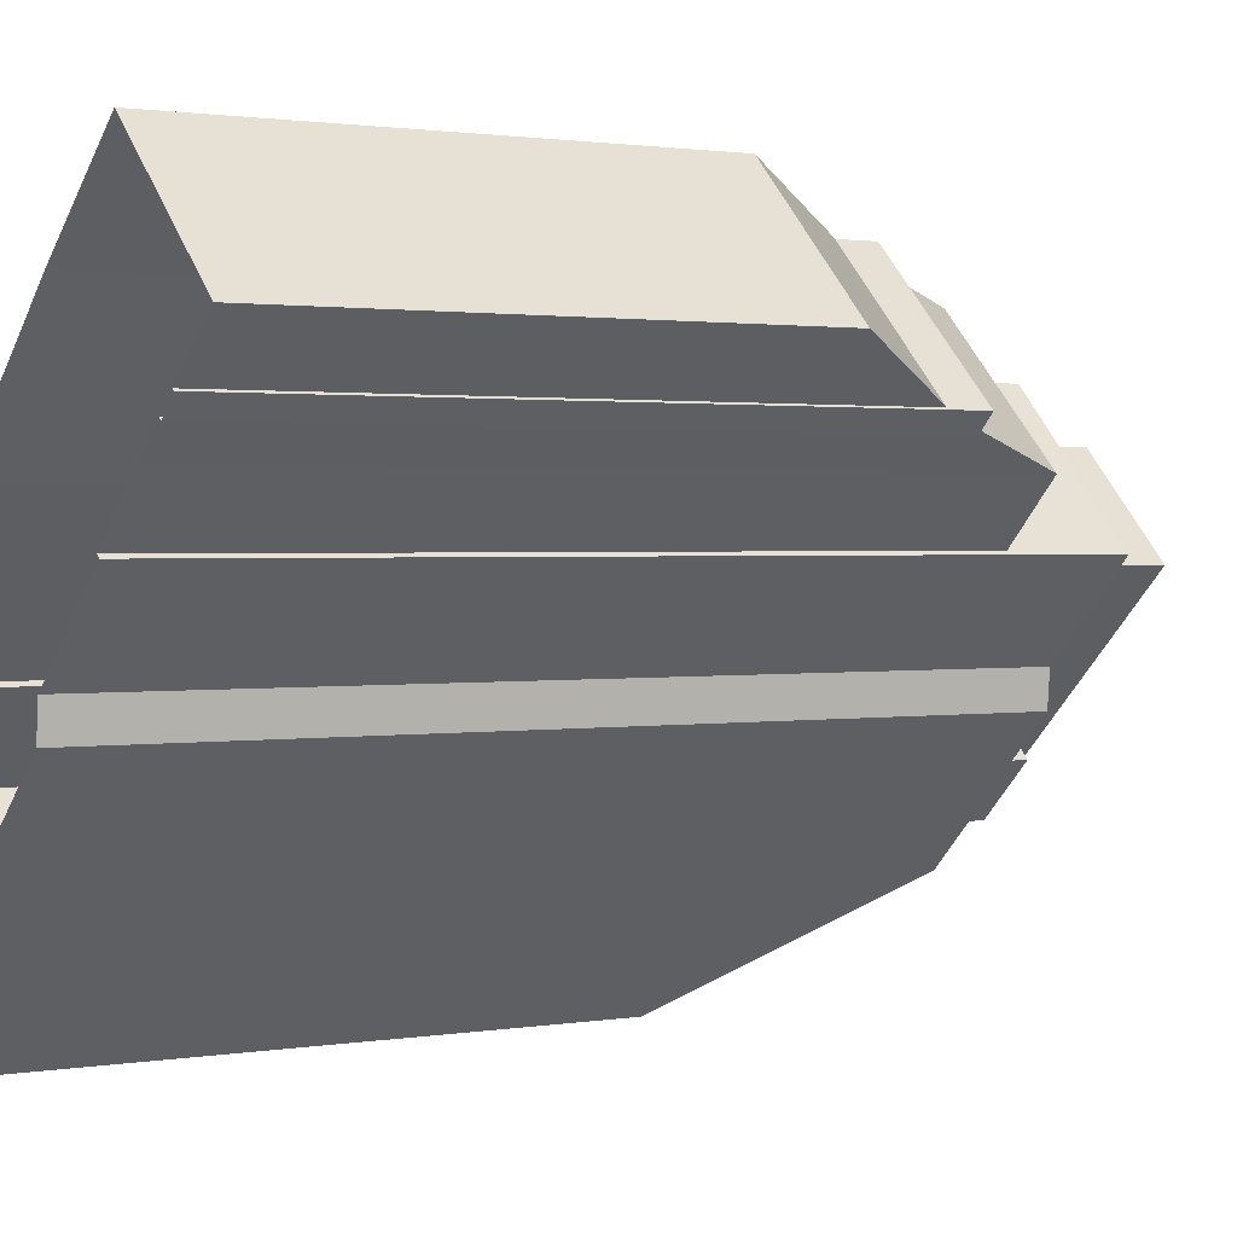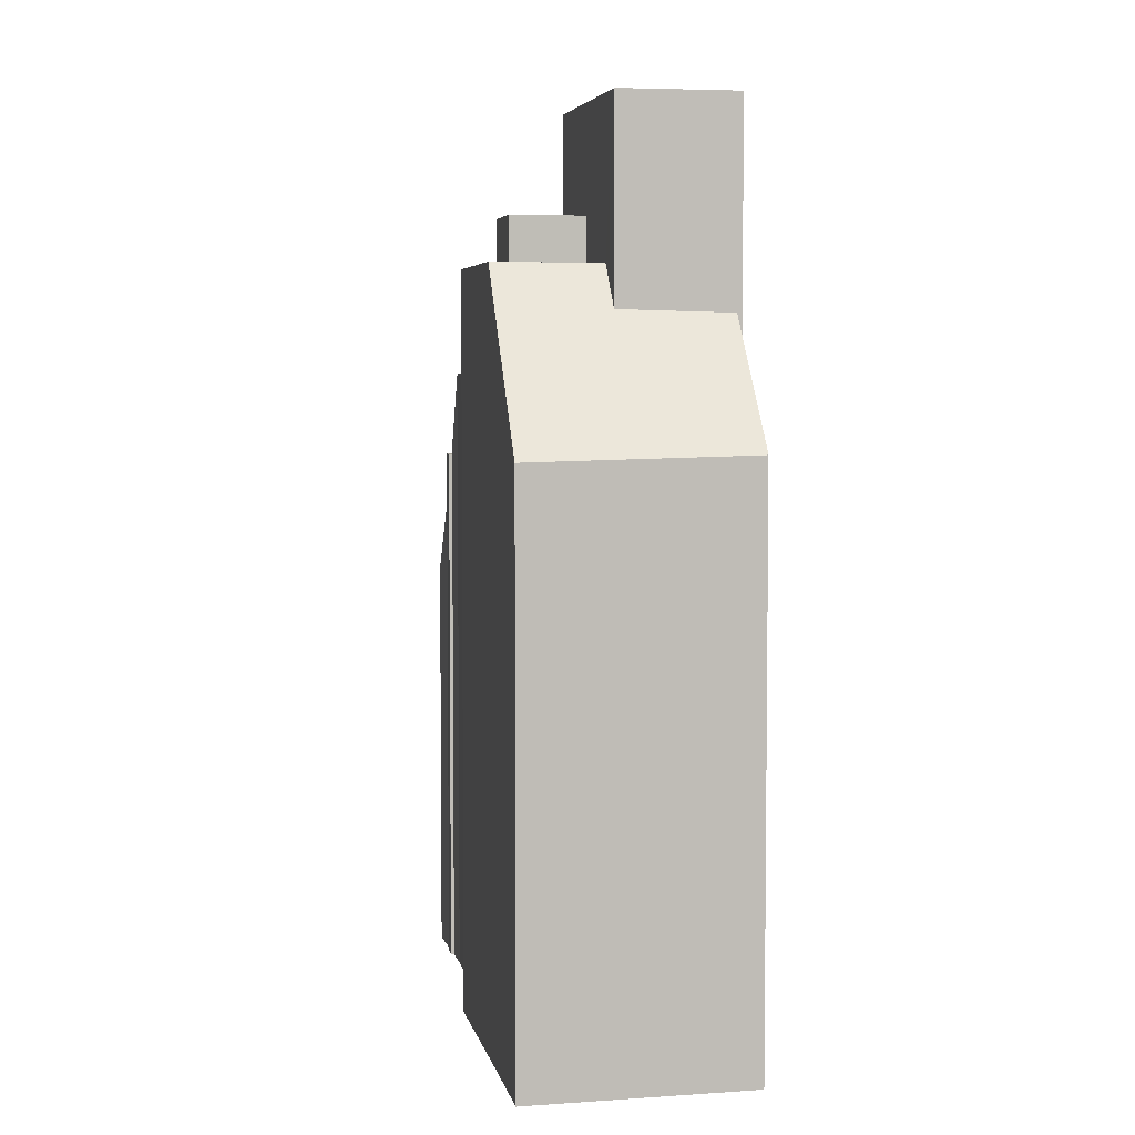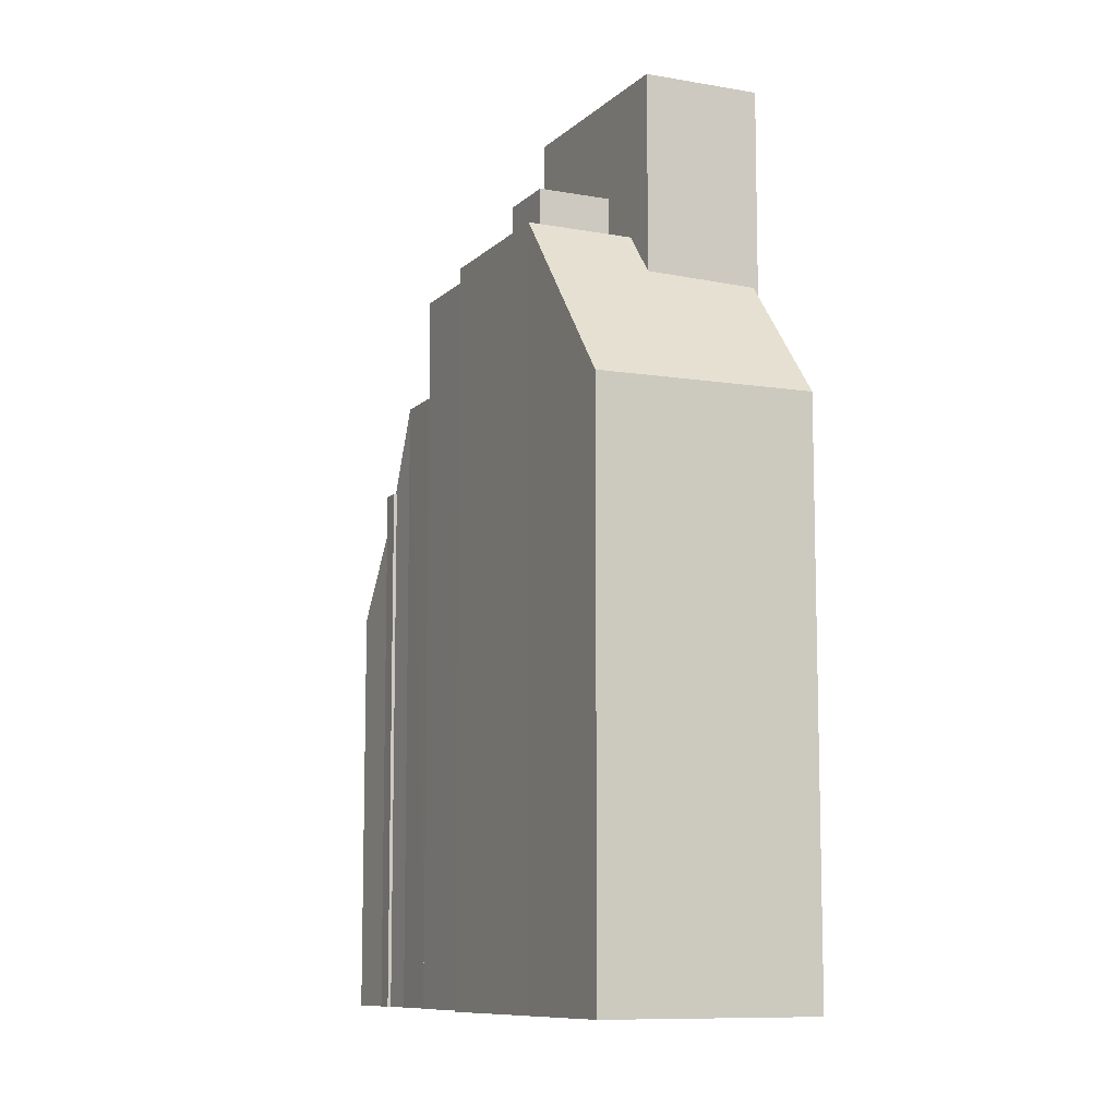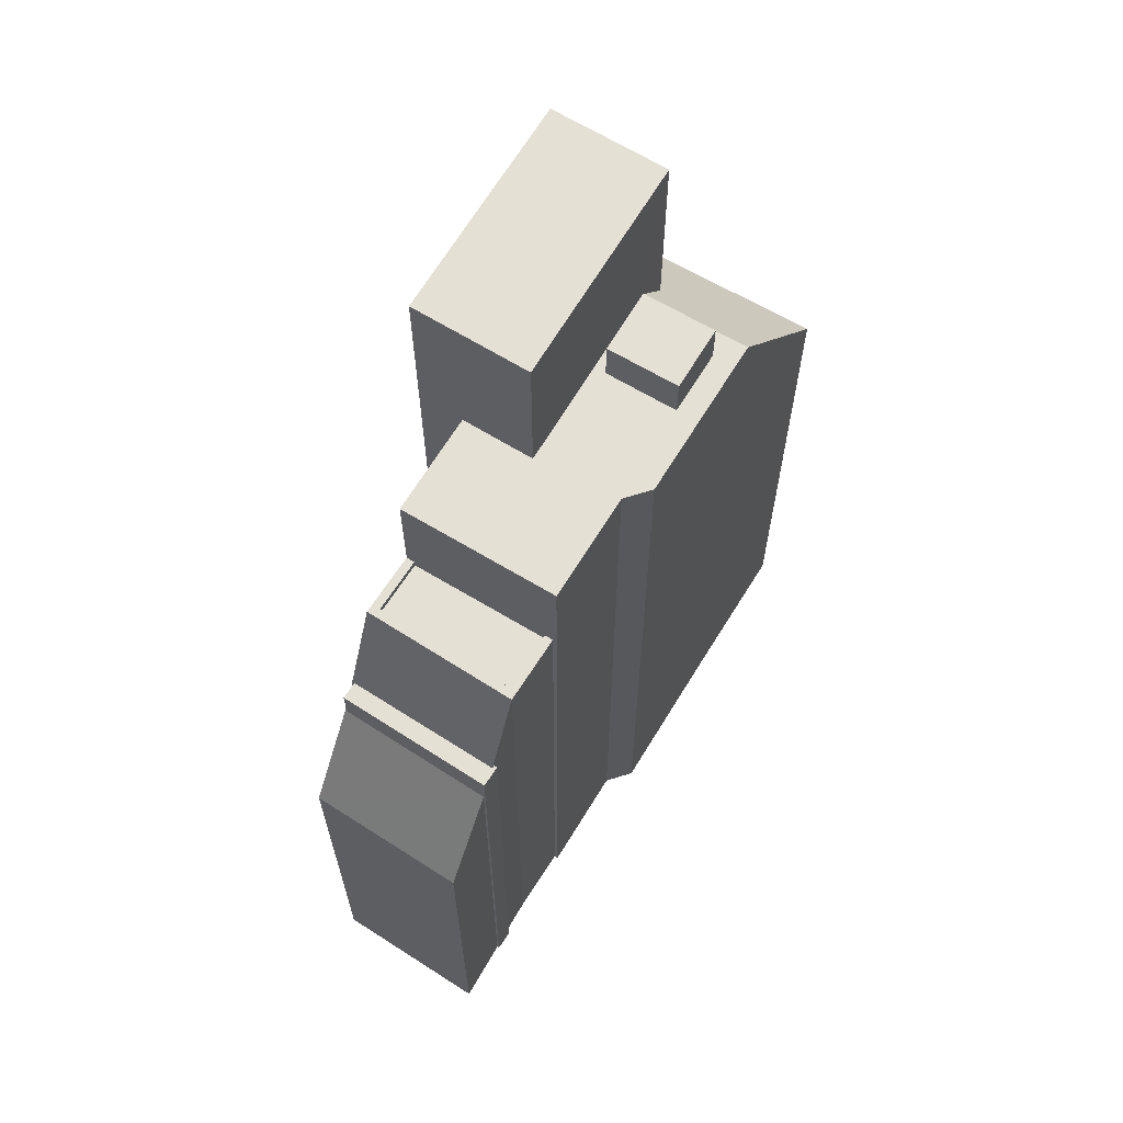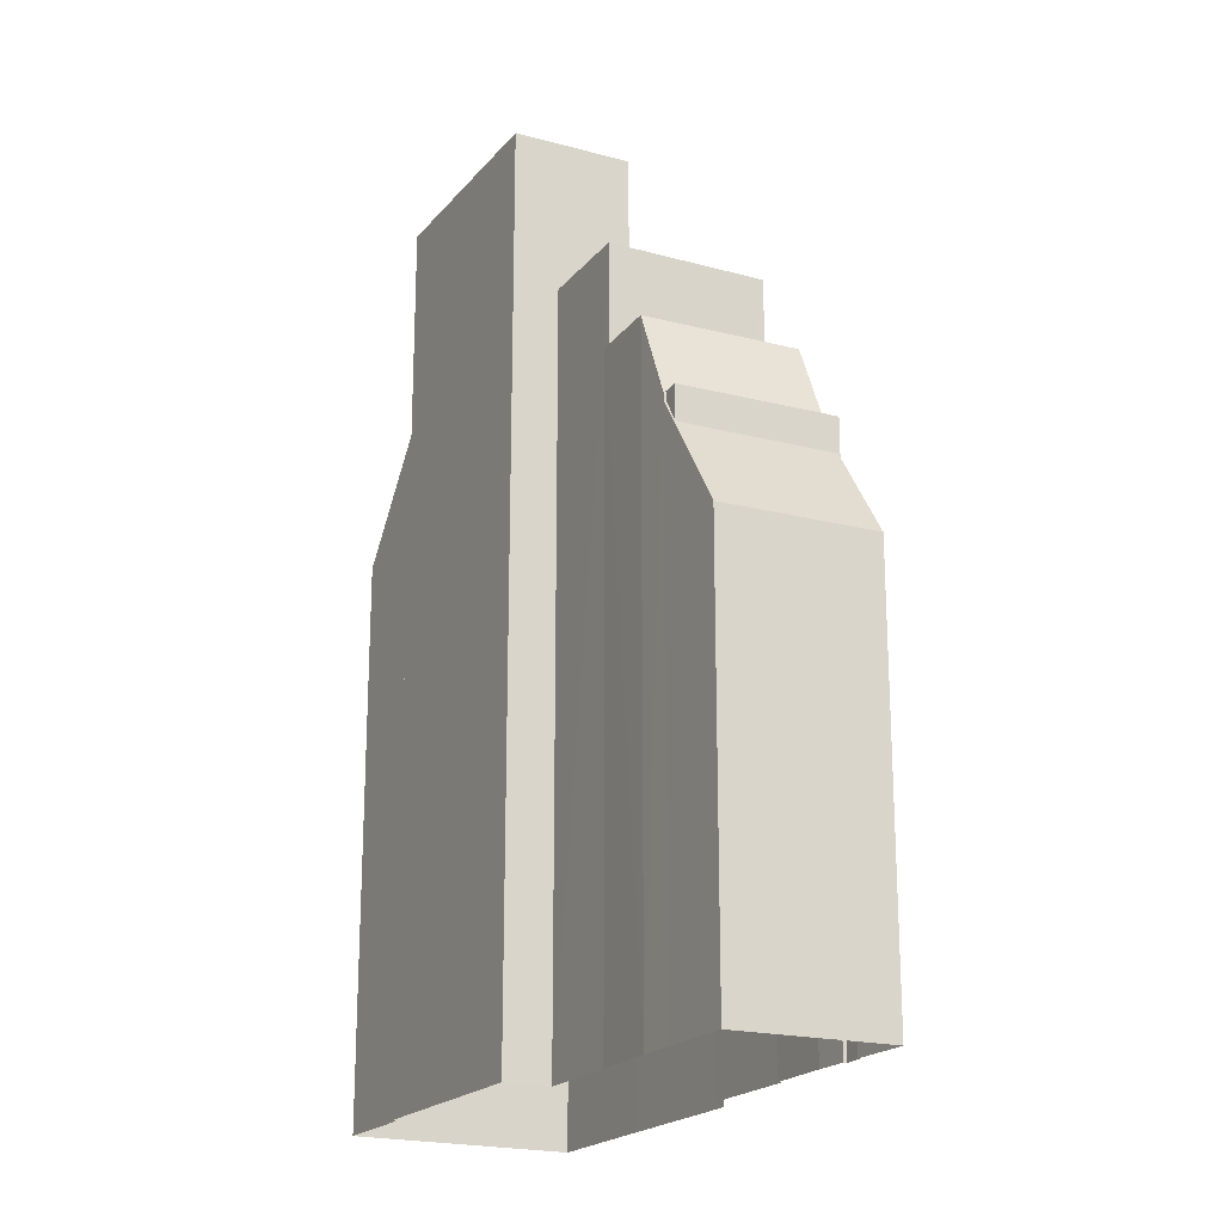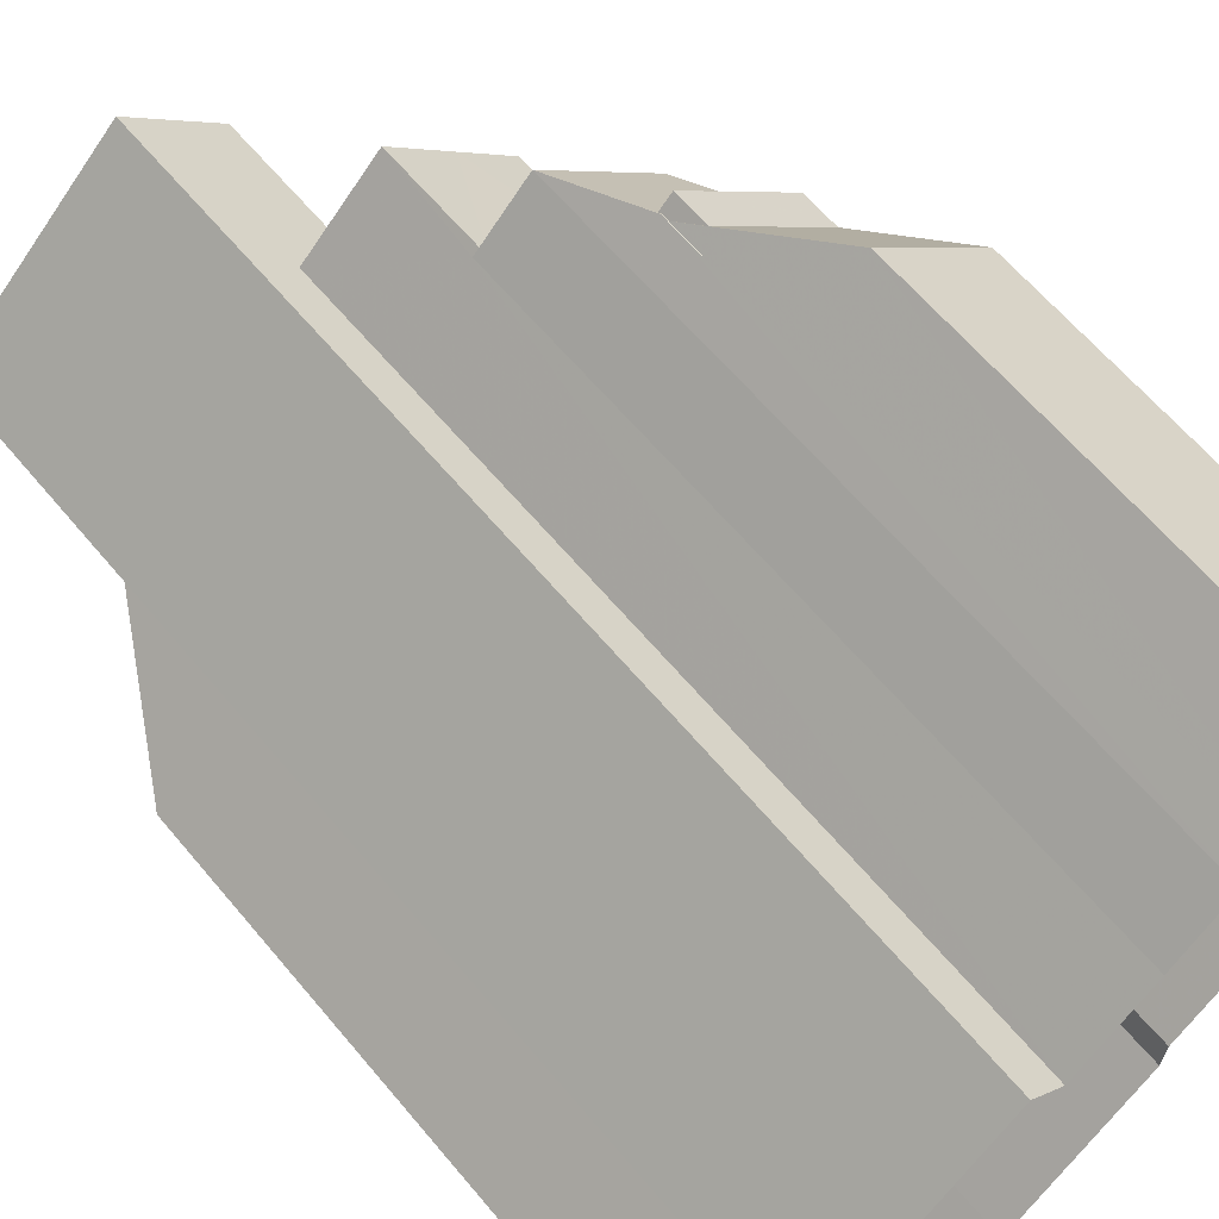
<metadata>
{"format":"obj","ext":"obj","renderer":"f3d","projection":"perspective","resolution":1024,"background":"white","views":[{"elev":1.4,"azim":-124.0,"up":"+Y"},{"elev":4.7,"azim":34.9,"up":"+Z"},{"elev":-9.7,"azim":20.8,"up":"+Z"},{"elev":65.3,"azim":-102.8,"up":"+Z"},{"elev":-20.0,"azim":-161.1,"up":"+Z"},{"elev":62.7,"azim":140.3,"up":"+Y"}]}
</metadata>
<code>
v -5890 -3.67e+04 2.462
v -5891 -3.67e+04 2.462
v -5887 -3.669e+04 2.463
v -5889 -3.67e+04 2.461
v -5890 -3.67e+04 2.462
v -5880 -3.671e+04 2.457
v -5884 -3.671e+04 2.459
v -5880 -3.671e+04 2.457
v -5873 -3.671e+04 2.458
v -5871 -3.671e+04 2.457
v -5876 -3.671e+04 2.456
v -5879 -3.67e+04 2.46
v -5873 -3.671e+04 2.458
v -5885 -3.67e+04 2.462
v -5885 -3.67e+04 2.462
v -5887 -3.67e+04 2.46
v -5887 -3.67e+04 2.46
v -5884 -3.671e+04 2.459
v -5880 -3.67e+04 2.46
v -5888 -3.67e+04 2.461
v -5884 -3.67e+04 2.462
v -5889 -3.67e+04 2.462
v -5883 -3.67e+04 2.461
v -5881 -3.671e+04 29.95
v -5880 -3.671e+04 29.95
v -5878 -3.671e+04 29.95
v -5880 -3.671e+04 29.95
v -5877 -3.671e+04 28.41
v -5877 -3.671e+04 28.41
v -5878 -3.671e+04 28.41
v -5880 -3.671e+04 28.41
v -5882 -3.67e+04 28.41
v -5885 -3.67e+04 28.41
v -5883 -3.67e+04 28.41
v -5880 -3.67e+04 28.41
v -5887 -3.67e+04 28.41
v -5884 -3.671e+04 28.41
v -5880 -3.671e+04 28.41
v -5880 -3.671e+04 28.41
v -5880 -3.671e+04 28.41
v -5881 -3.671e+04 28.41
v -5884 -3.671e+04 28.41
v -5889 -3.67e+04 21.79
v -5888 -3.67e+04 24.85
v -5885 -3.67e+04 24.86
v -5885 -3.67e+04 21.79
v -5885 -3.67e+04 21.68
v -5885 -3.67e+04 21.68
v -5884 -3.67e+04 24.86
v -5887 -3.67e+04 24.86
v -5888 -3.67e+04 24.86
v -5888 -3.67e+04 24.86
v -5884 -3.67e+04 24.86
v -5883 -3.67e+04 24.86
v -5883 -3.67e+04 24.86
v -5886 -3.67e+04 24.86
v -5884 -3.67e+04 24.86
v -5883 -3.67e+04 24.86
v -5883 -3.67e+04 24.61
v -5884 -3.67e+04 24.61
v -5888 -3.67e+04 24.61
v -5886 -3.67e+04 24.61
v -5873 -3.671e+04 26.8
v -5876 -3.671e+04 26.89
v -5871 -3.671e+04 22.37
v -5876 -3.671e+04 22.19
v -5879 -3.67e+04 33.83
v -5876 -3.671e+04 33.82
v -5873 -3.671e+04 33.82
v -5882 -3.67e+04 33.83
v -5886 -3.67e+04 21.79
v -5889 -3.67e+04 21.79
v -5889 -3.67e+04 21.79
v -5890 -3.67e+04 21.79
v -5890 -3.67e+04 20.57
v -5887 -3.669e+04 17.27
v -5891 -3.67e+04 17.27
v -5886 -3.67e+04 20.59
v -5885 -3.67e+04 21.45
v -5885 -3.67e+04 21.45
v -5885 -3.67e+04 21.45
f 1 2 3
f 4 5 1
f 6 7 8
f 9 10 11
f 12 13 9
f 14 3 15
f 16 17 18
f 7 18 19
f 8 9 11
f 20 21 17
f 4 1 22
f 14 20 22
f 21 23 17
f 20 14 21
f 19 12 9
f 23 19 17
f 1 3 14
f 7 19 8
f 18 17 19
f 19 9 8
f 1 14 22
f 24 25 26
f 27 24 26
f 28 29 30
f 30 29 31
f 31 32 33
f 33 32 34
f 34 32 35
f 31 29 32
f 33 36 37
f 31 33 37
f 38 28 30
f 38 39 28
f 39 38 40
f 41 42 40
f 41 37 42
f 31 37 41
f 41 40 38
f 43 44 45
f 46 47 48
f 45 46 43
f 46 49 47
f 45 49 46
f 50 51 52
f 53 54 55
f 50 56 51
f 51 45 52
f 53 45 57
f 54 57 58
f 51 57 45
f 53 57 54
f 59 60 61
f 62 59 61
f 63 64 65
f 64 66 65
f 66 64 39
f 29 28 64
f 64 28 39
f 67 68 69
f 67 70 68
f 46 71 43
f 72 43 73
f 73 43 74
f 43 71 74
f 75 76 77
f 76 78 79
f 75 78 76
f 80 81 78
f 78 81 79
f 30 26 25
f 38 30 25
f 41 25 24
f 41 38 25
f 31 24 27
f 31 41 24
f 31 27 26
f 30 31 26
f 42 18 7
f 42 37 18
f 37 16 18
f 37 36 16
f 17 16 50
f 34 54 58
f 16 36 50
f 59 56 58
f 62 56 59
f 34 58 33
f 36 33 56
f 36 56 50
f 58 56 33
f 54 34 55
f 23 55 19
f 19 55 35
f 55 34 35
f 8 40 6
f 8 39 40
f 40 42 7
f 6 40 7
f 72 20 44
f 44 43 72
f 22 20 72
f 49 53 47
f 53 21 81
f 21 14 81
f 47 53 81
f 45 53 49
f 80 48 47
f 81 80 47
f 55 21 53
f 55 23 21
f 20 17 44
f 44 50 52
f 44 17 50
f 45 44 52
f 51 61 60
f 57 51 60
f 58 57 60
f 59 58 60
f 56 61 51
f 56 62 61
f 66 11 10
f 65 66 10
f 66 8 11
f 66 39 8
f 9 65 10
f 9 63 65
f 68 63 69
f 69 63 13
f 68 64 63
f 13 63 9
f 67 12 35
f 12 19 35
f 70 67 35
f 32 70 35
f 12 69 13
f 12 67 69
f 29 70 32
f 64 68 29
f 29 68 70
f 22 73 4
f 22 72 73
f 73 74 5
f 4 73 5
f 71 75 74
f 74 75 5
f 71 78 75
f 5 75 1
f 80 78 71
f 71 46 48
f 80 71 48
f 77 76 3
f 2 77 3
f 76 79 15
f 3 76 15
f 14 15 79
f 81 14 79
f 77 2 1
f 75 77 1

</code>
